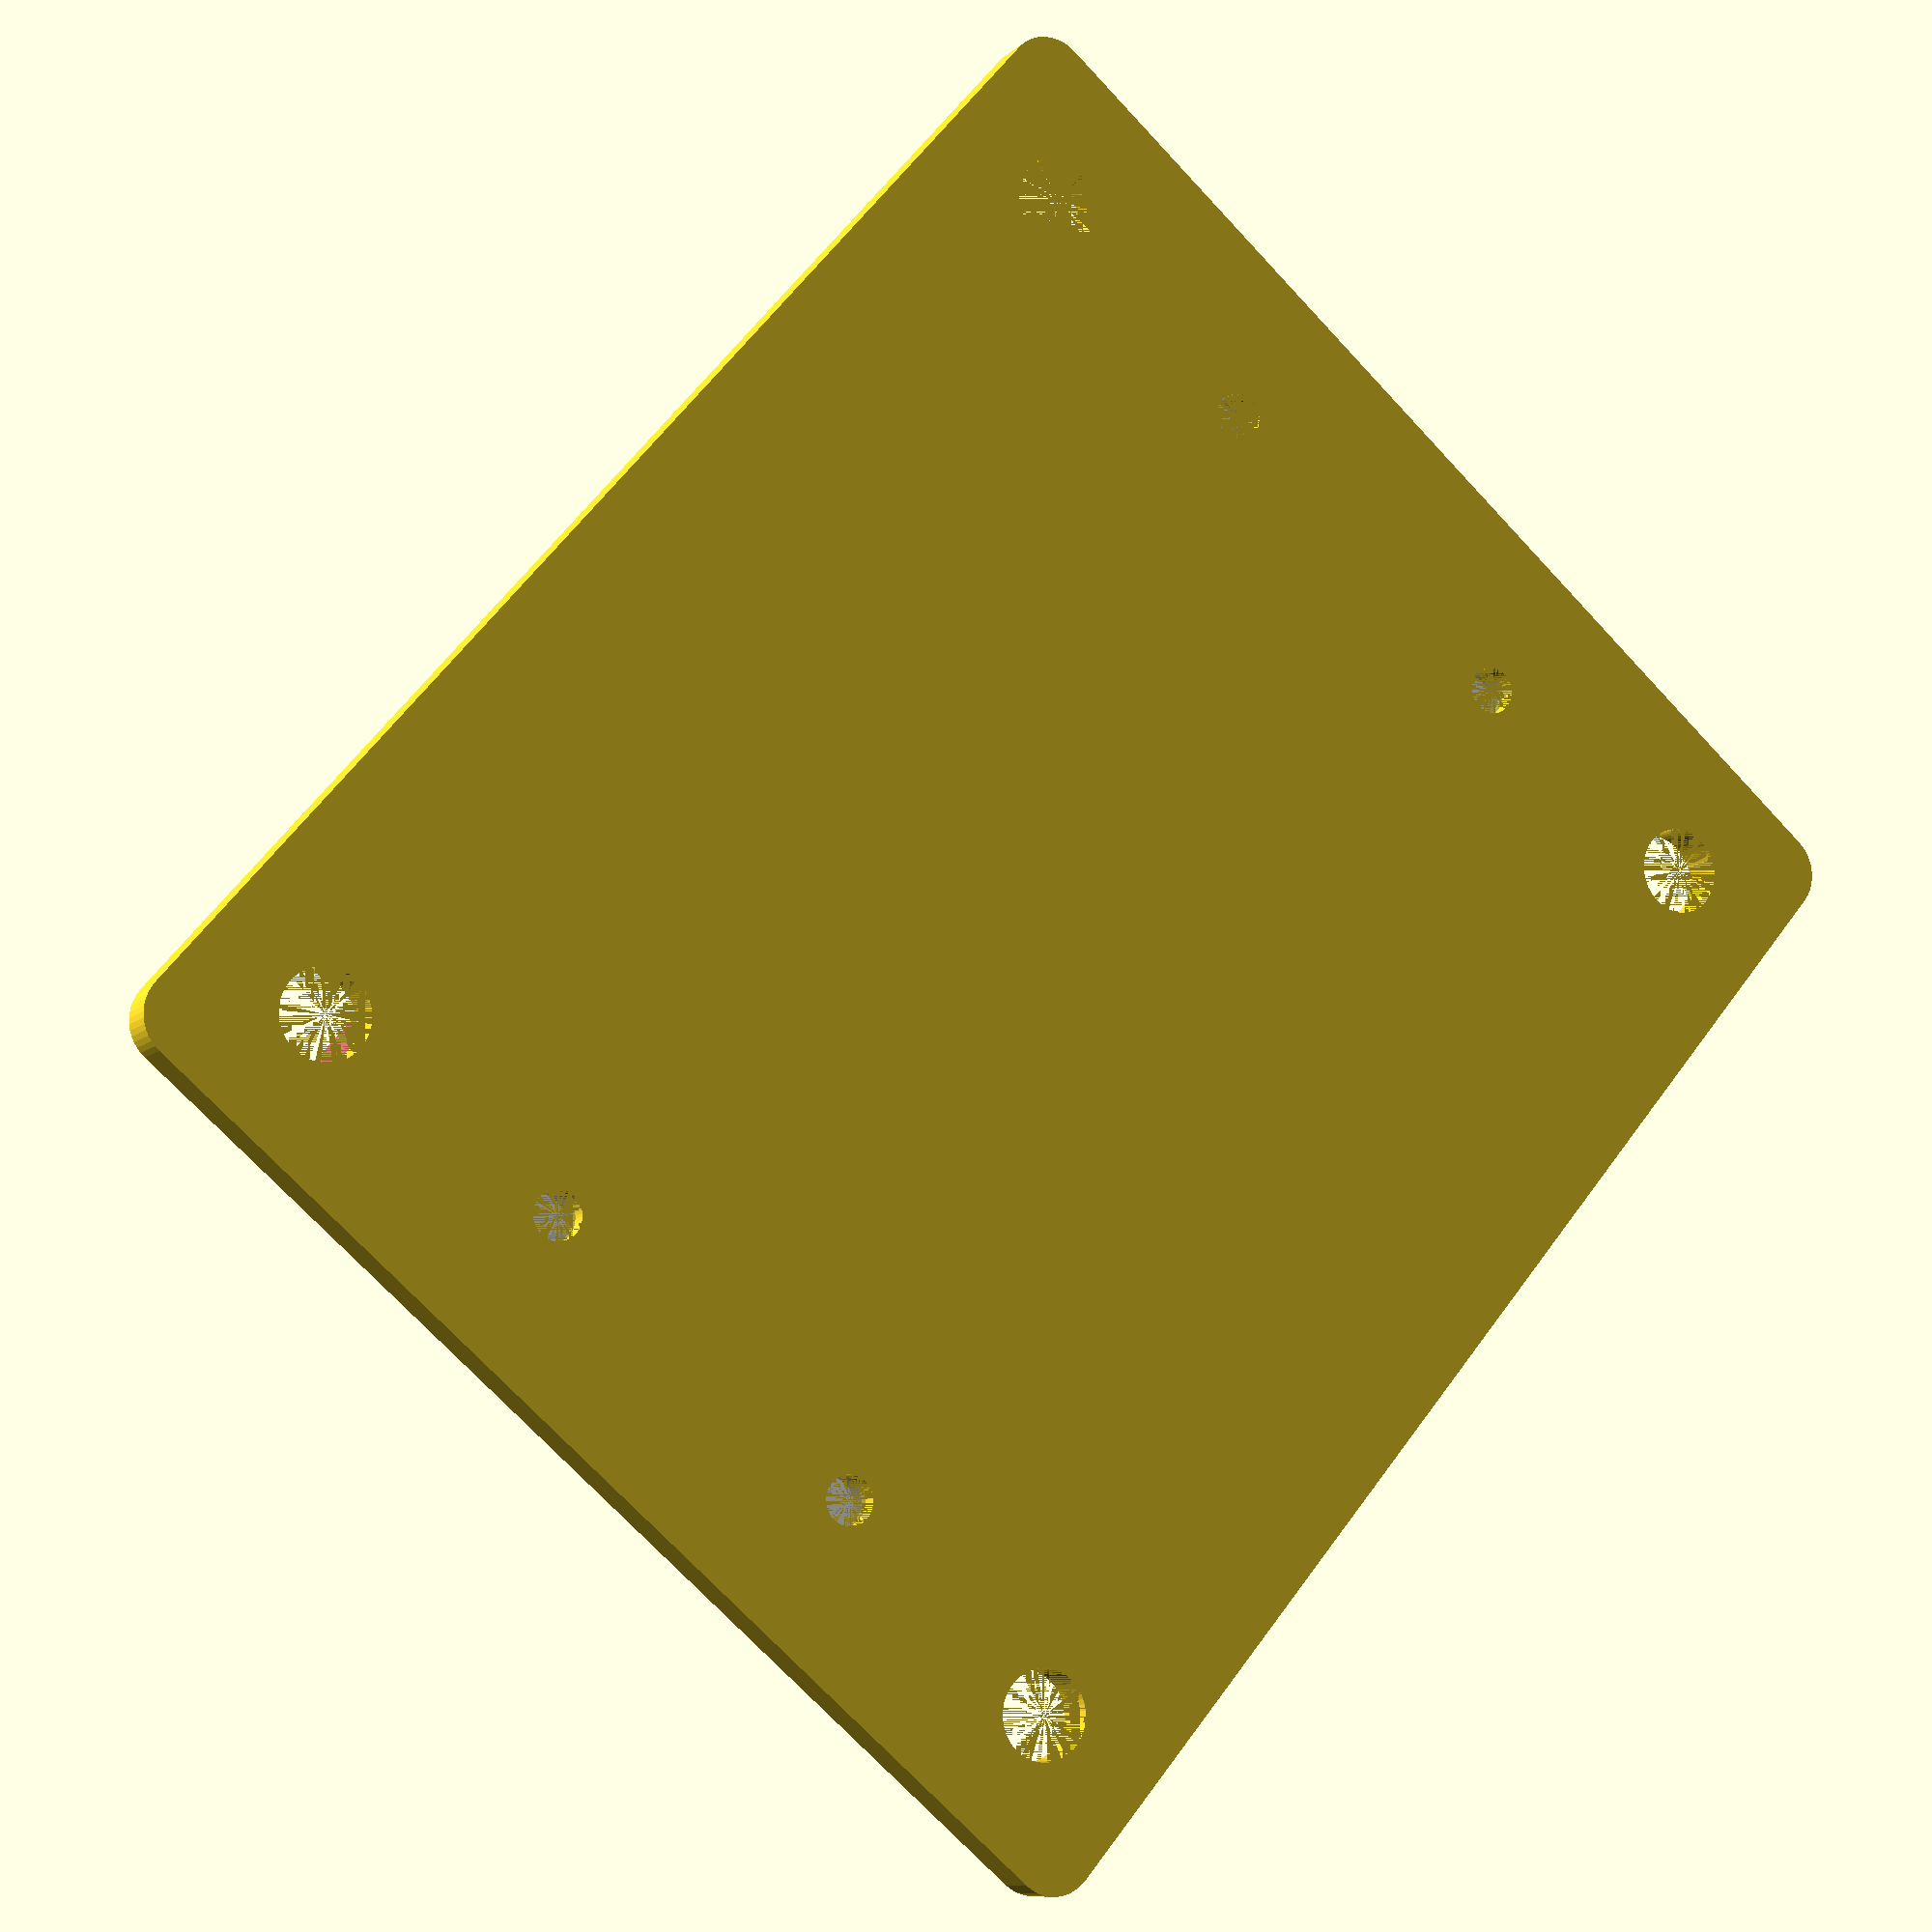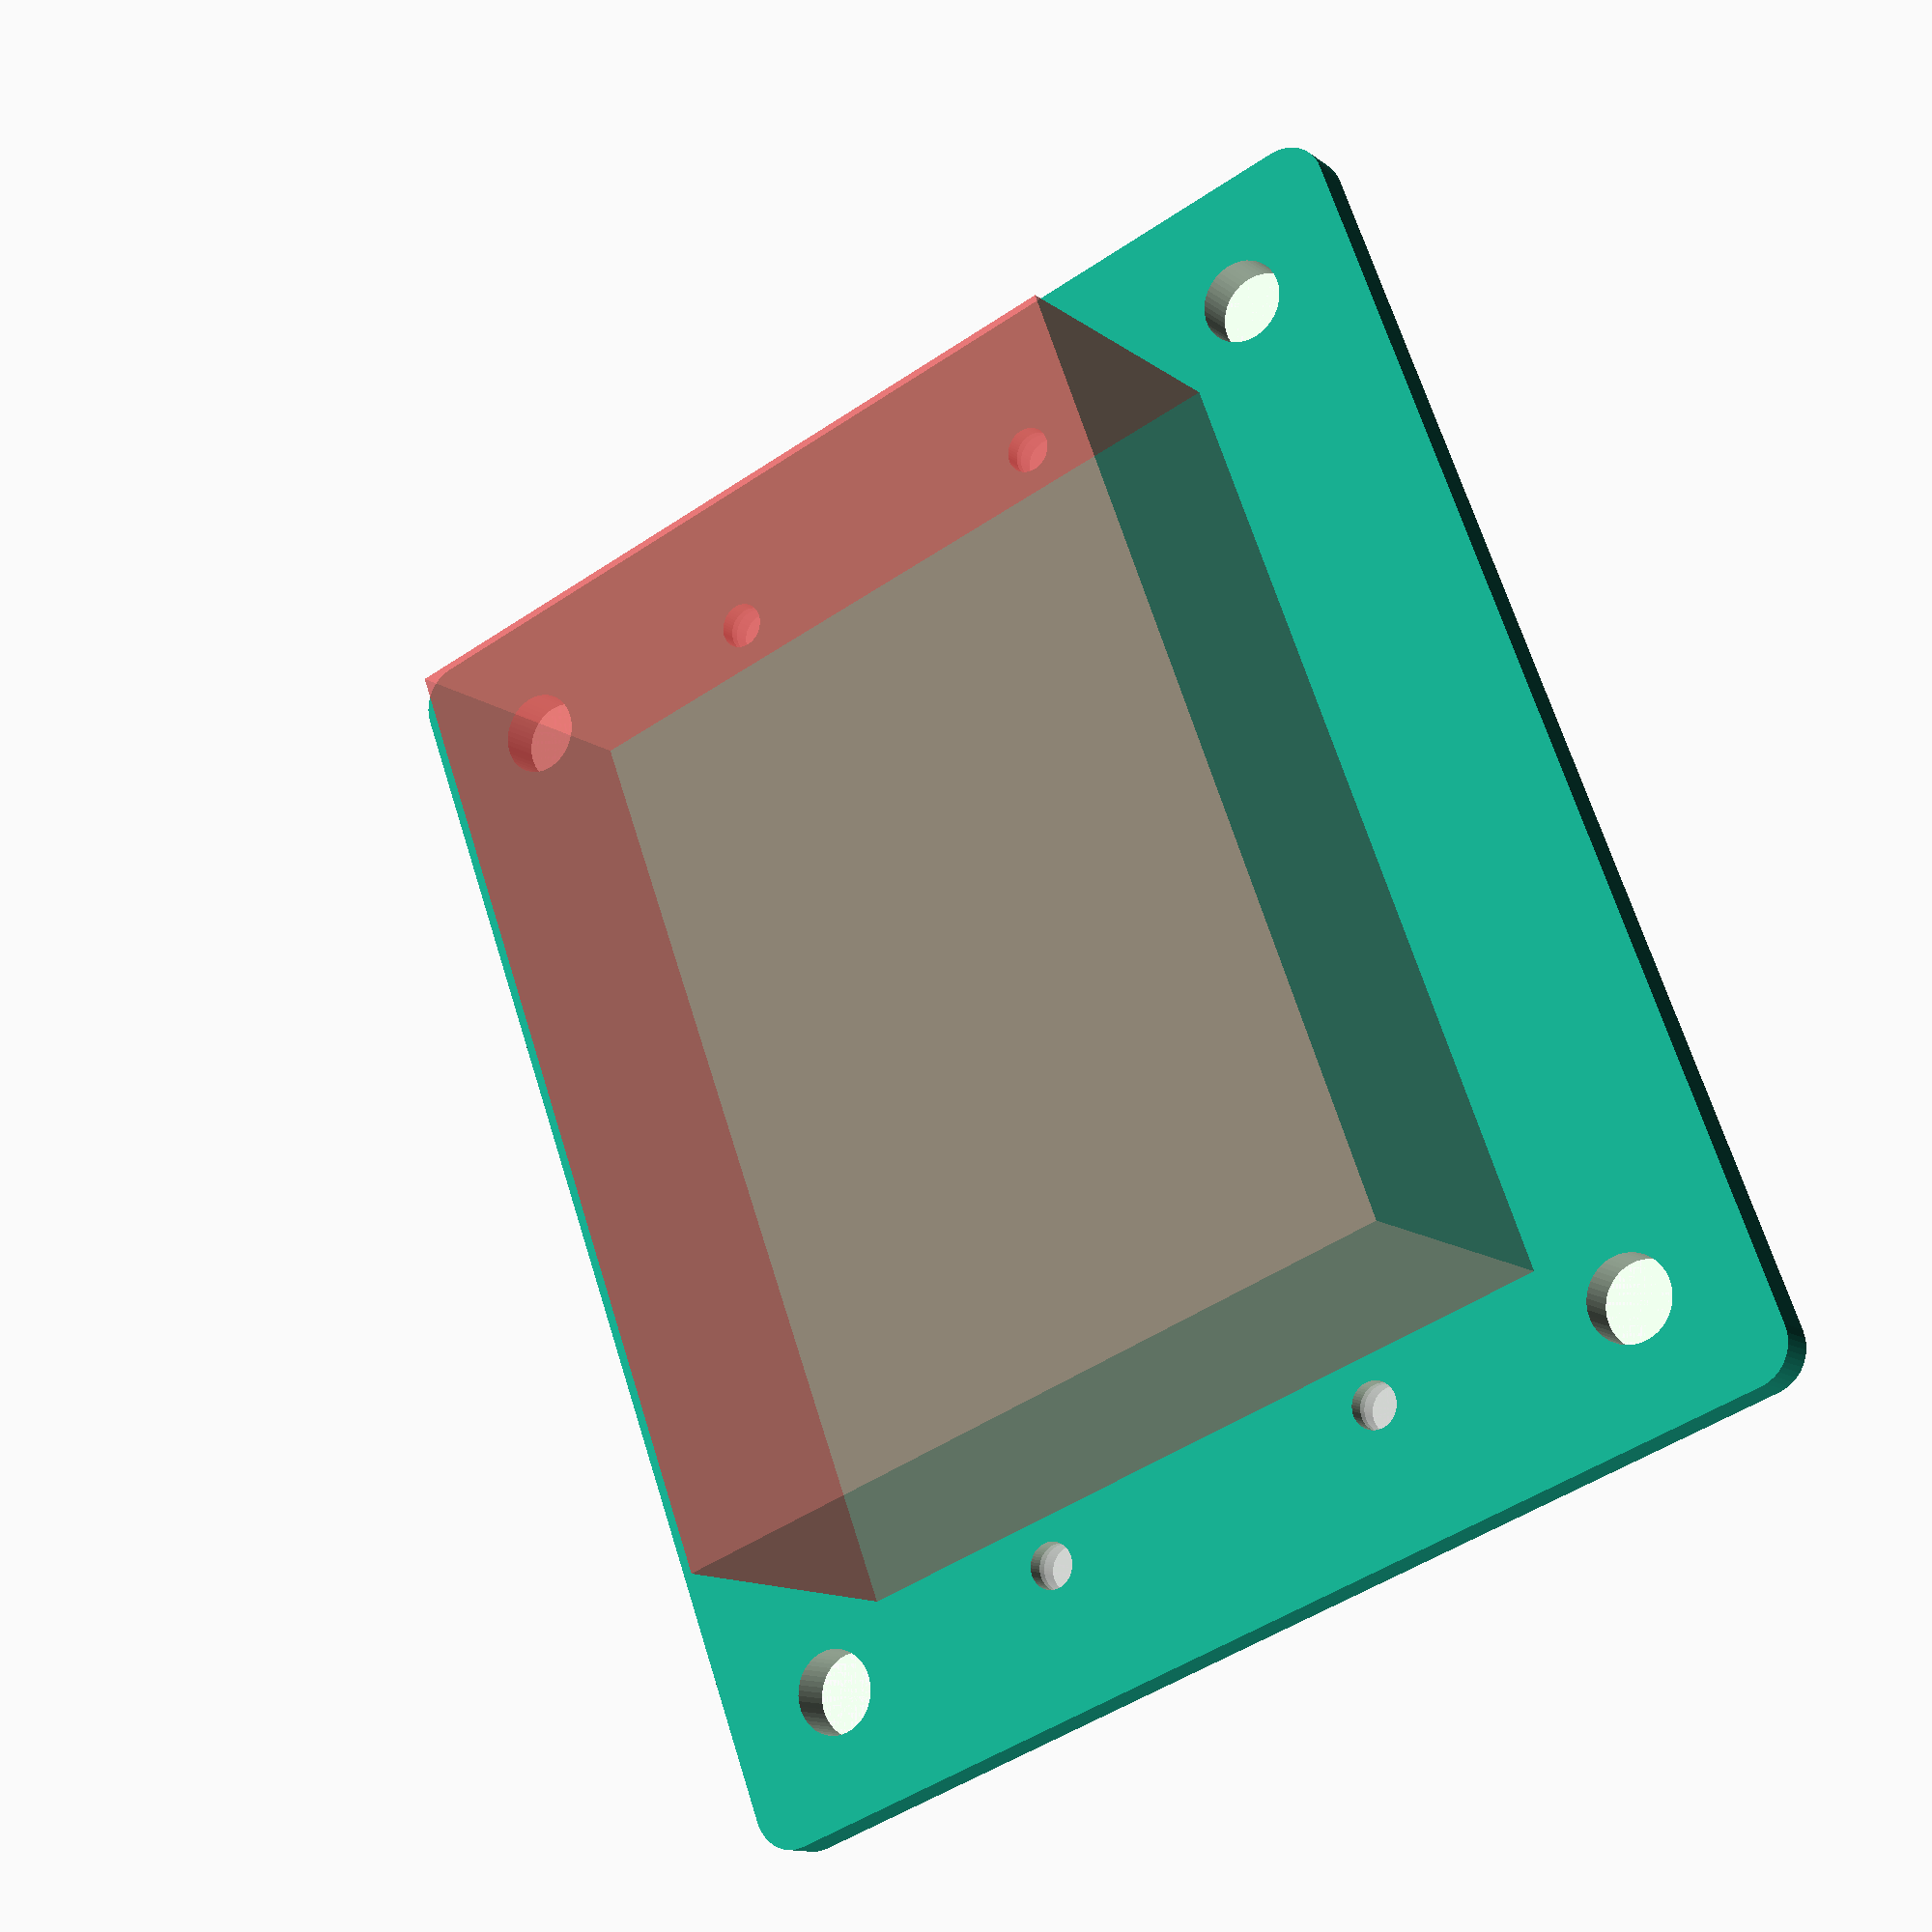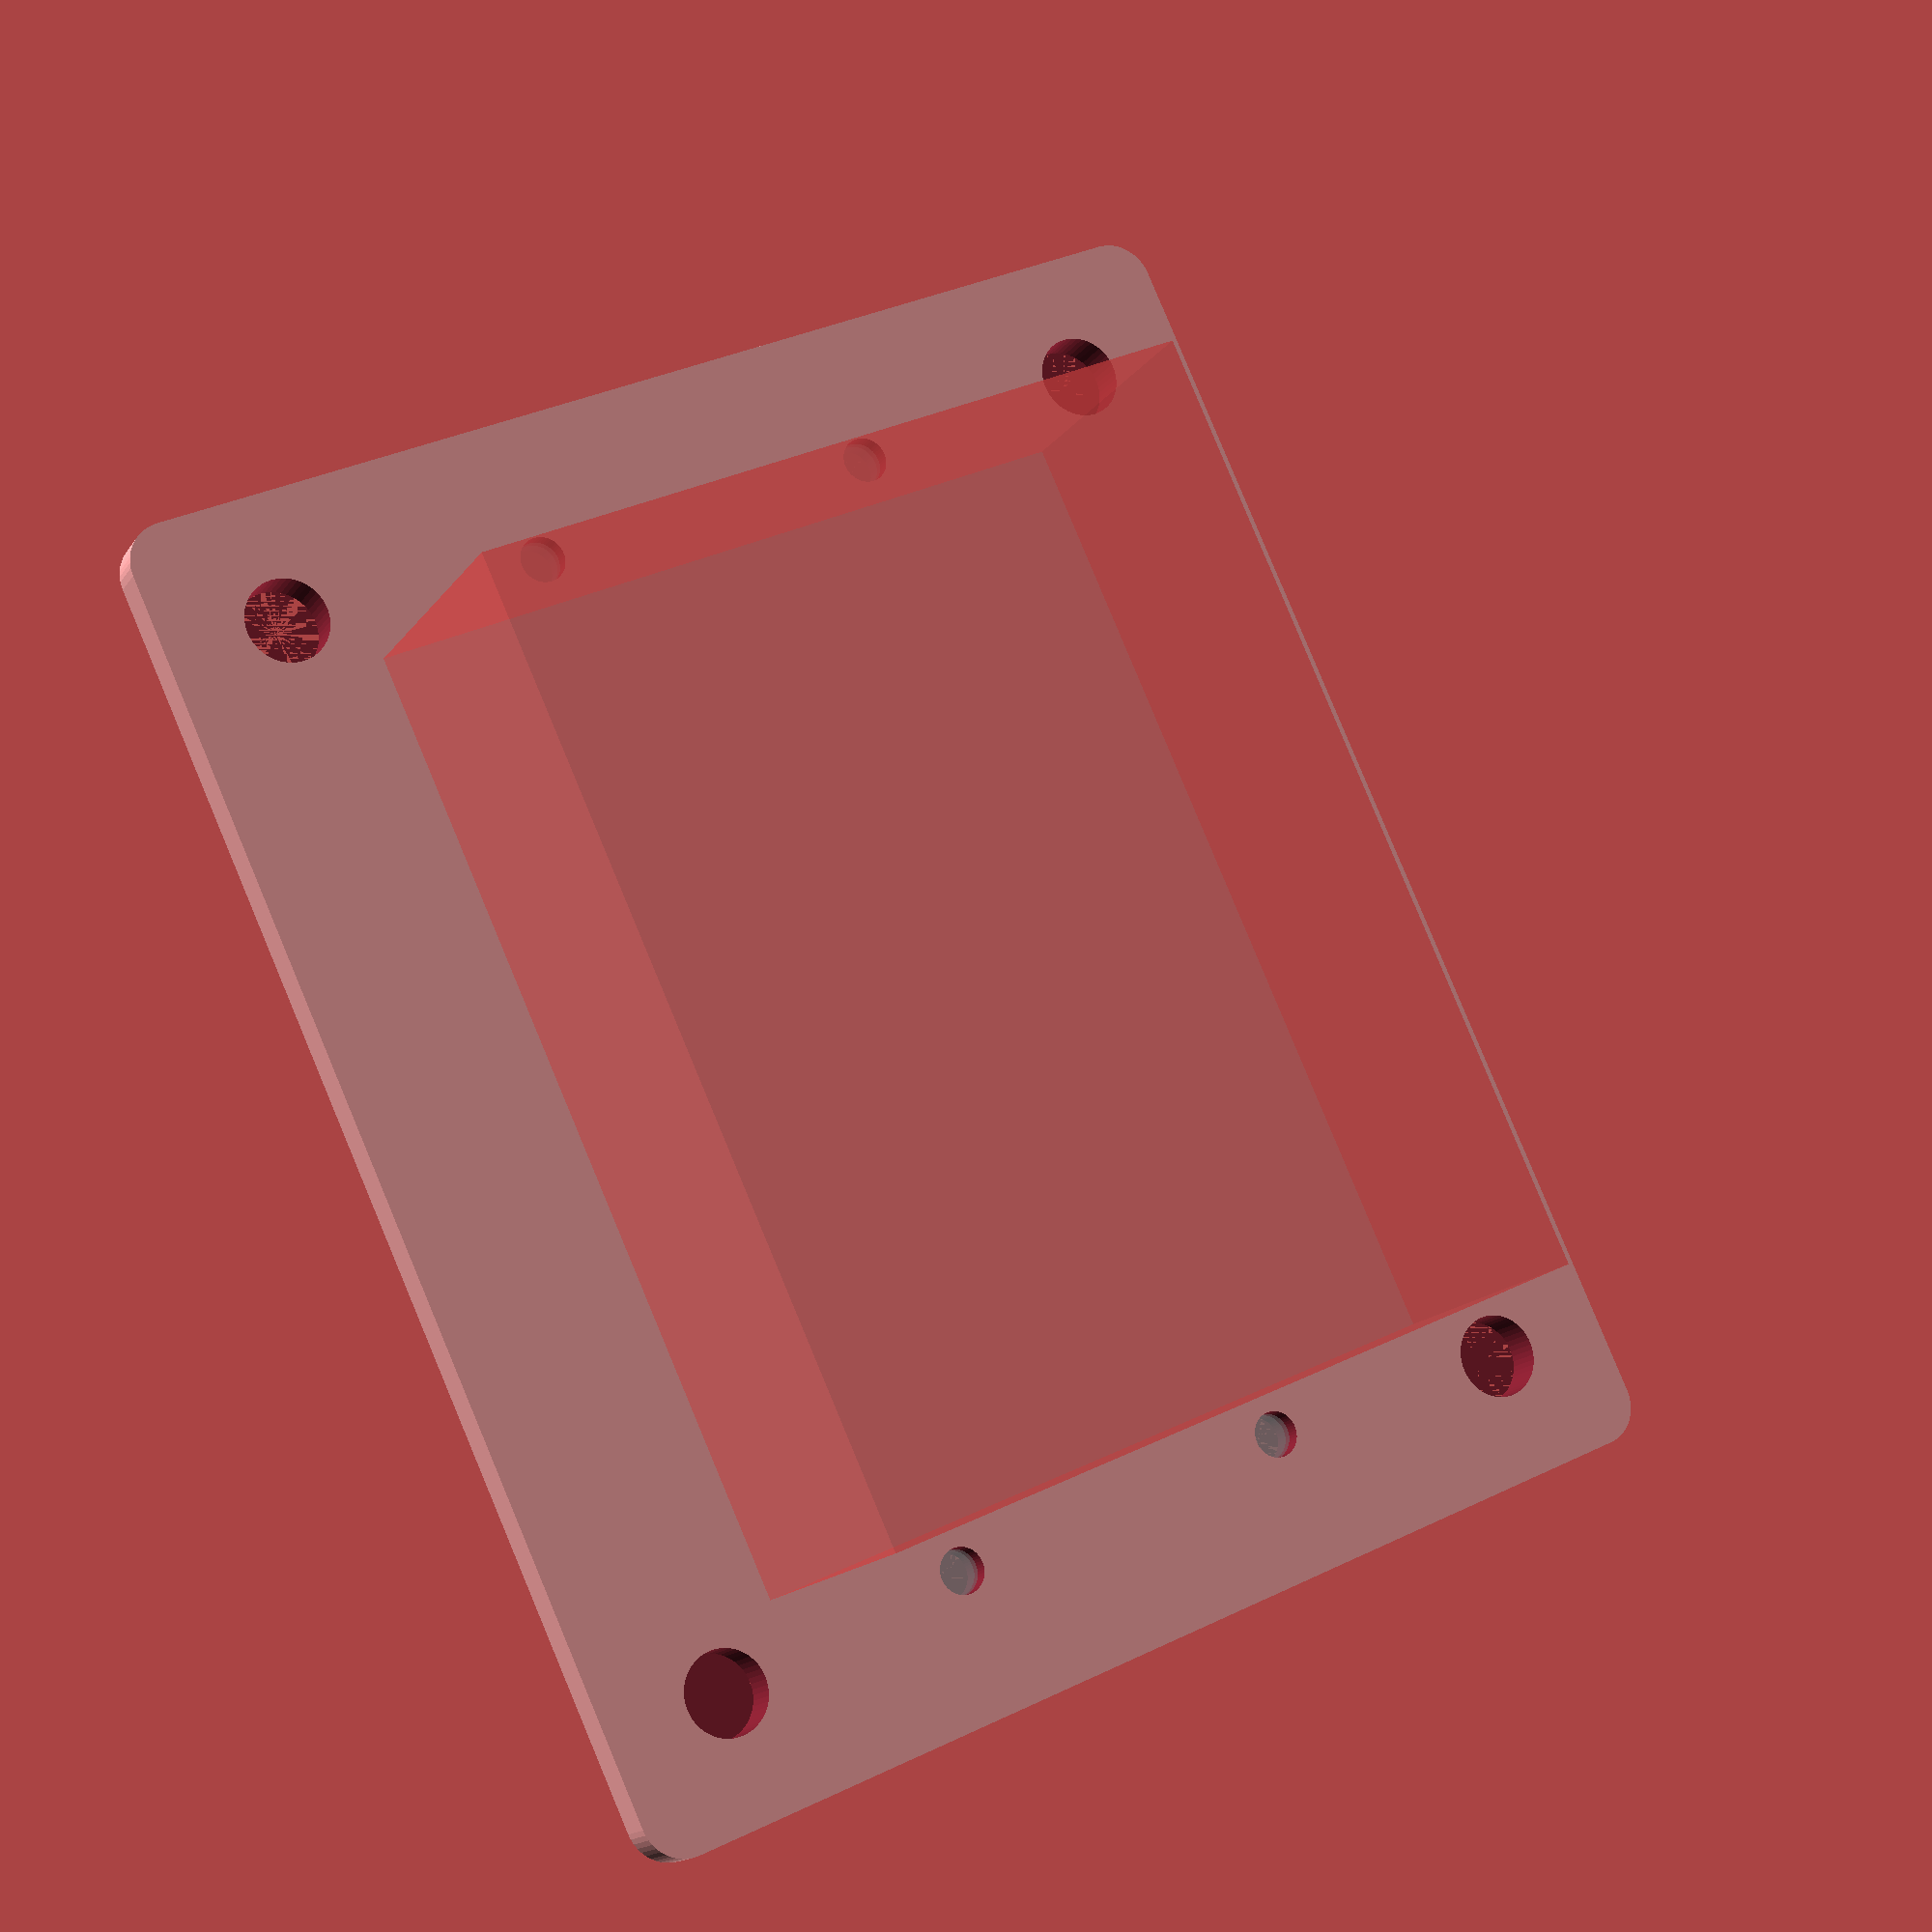
<openscad>
$fn=50;

board_x=150;
board_y=128;

pillar_hole_x=board_x/2-10;
pillar_hole_y=board_y/2-10;

// ------- 関数の宣言 ------
// アンプ
module amp(){

	// 上部
	translate([0, 0, 22.5]){

		#cube([115, 90, 40], center=true);

	}

	// 下部
	translate([0, 0, 2.5]){

		cube([140, 90, 1], center=true);
	}


}

// ネジ止め用の穴
module screw_hole(){

	for(i=[-63, 63], j=[-22, 22]){
		
		translate([i, j, 0]){
		
			cylinder(h=10, d=5.5);

		}

	}

}

// 支柱用の穴
module pillar_hole(){

	for(i=[-pillar_hole_x, pillar_hole_x], j=[-pillar_hole_y, pillar_hole_y]){

		translate([i, j, 0]){

			cylinder(h=10 ,r=5);

		}

	}

}
// ------- 関数の宣言ここまで ------


// 確認用のアンプ
%amp();

// 穴あけ
difference(){

	// 棚板
	linear_extrude(5){

		// 角丸
		offset(r=5){

			// 150*128の平面
			square([board_x, board_y], center=true);

		}

	}

	screw_hole();

	pillar_hole();

}

</openscad>
<views>
elev=189.5 azim=229.5 roll=26.3 proj=p view=solid
elev=192.9 azim=249.6 roll=148.3 proj=p view=solid
elev=15.5 azim=245.3 roll=337.3 proj=p view=solid
</views>
